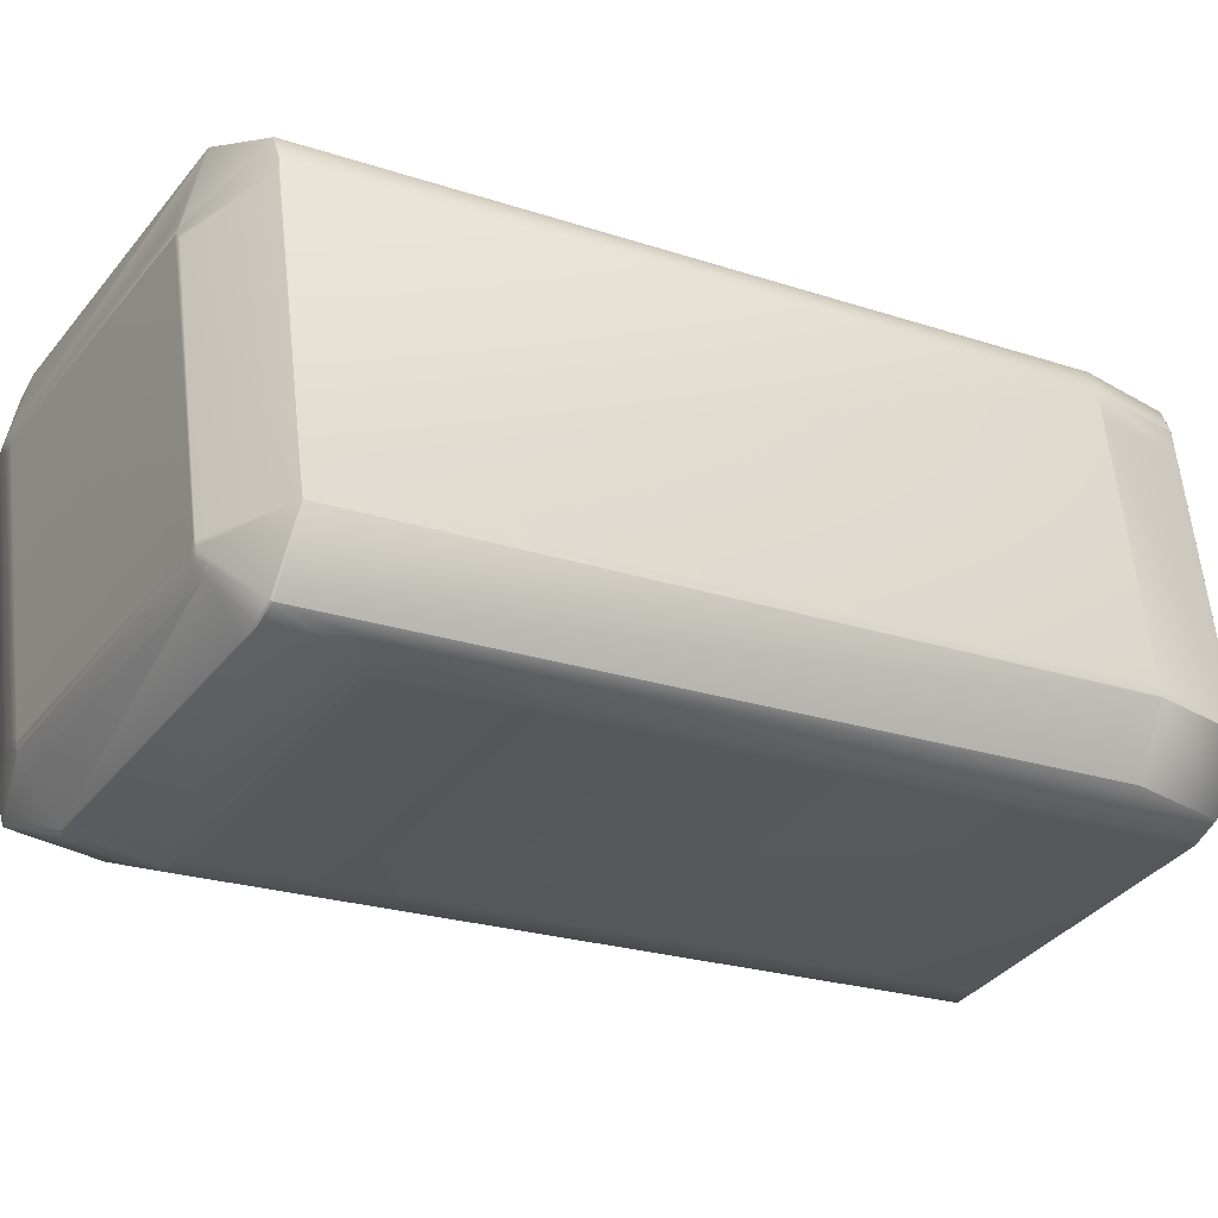
<metadata>
{"format":"obj","ext":"obj","renderer":"f3d","projection":"perspective","resolution":1024,"background":"white","views":[{"elev":3.4,"azim":45.5,"up":"+Z"}]}
</metadata>
<code>
v 0.1325 0.2721 0.8648
v 0.2298 0.2607 0.9241
v 0.2208 0.265 0.9242
v 0.2192 0.2652 0.9232
v 0.1219 0.2766 0.8639
v 0.1215 0.2766 0.8636
v 0.2312 0.2595 0.9229
v 0.1323 0.2711 0.8626
v 0.2297 0.2597 0.922
v 0.2305 0.2611 0.9251
v 0.216 0.2821 0.9478
v 0.1253 0.2736 0.8604
v 0.1258 0.2732 0.8595
v 0.1311 0.2712 0.8613
v 0.119 0.2767 0.8609
v 0.173 0.2417 0.776
v 0.1724 0.2422 0.7771
v 0.1658 0.245 0.7749
v 0.1739 0.2413 0.7751
v 0.1798 0.2389 0.7758
v 0.1785 0.2395 0.7775
v 0.1785 0.2395 0.7771
v 0.1655 0.2451 0.7743
v 0.1652 0.2452 0.7738
v 0.1649 0.2453 0.7733
v 0.1642 0.2455 0.7699
v 0.1668 0.2442 0.7673
v 0.1777 0.2401 0.7789
v 0.1187 0.2768 0.8604
v 0.1179 0.2769 0.8595
v 0.1645 0.2459 0.7771
v 0.1799 0.2388 0.7753
v 0.2504 0.2782 0.9487
v 0.2159 0.2822 0.9479
v 0.2505 0.2783 0.9488
v 0.2081 0.283 0.943
v 0.1109 0.2944 0.8837
v 0.1797 0.2395 0.7788
v 0.1797 0.239 0.7763
v 0.1809 0.239 0.7776
v 0.1789 0.2401 0.7802
v 0.1212 0.2766 0.8633
v 0.1198 0.2766 0.8618
v 0.1194 0.2766 0.8614
v 0.2786 0.2279 0.839
v 0.2777 0.2285 0.8405
v 0.2762 0.2287 0.8396
v 0.2771 0.2281 0.8381
v 0.2782 0.2275 0.8369
v 0.2798 0.2273 0.8378
v 0.2789 0.2279 0.8393
v 0.2324 0.259 0.9217
v 0.2566 0.2752 0.9426
v 0.2786 0.2274 0.8365
v 0.277 0.2275 0.8356
v 0.2771 0.2274 0.8351
v 0.2788 0.2272 0.8361
v 0.28 0.2272 0.8375
v 0.2807 0.227 0.8369
v 0.2798 0.2276 0.8384
v 0.2809 0.2269 0.8366
v 0.2333 0.2586 0.9208
v 0.2583 0.2739 0.9398
v 0.2582 0.2739 0.9397
v 0.3092 0.24 0.8497
v 0.3048 0.2429 0.8575
v 0.1108 0.2945 0.8838
v 0.278 0.2271 0.8342
v 0.2797 0.2269 0.8352
v 0.1807 0.2386 0.7749
v 0.1808 0.2385 0.7743
v 0.2799 0.2269 0.8347
v 0.2812 0.2268 0.8362
v 0.2782 0.2271 0.8337
v 0.3093 0.24 0.8497
v 0.1045 0.2946 0.877
v 0.1044 0.2947 0.8771
v 0.1801 0.2388 0.7747
v 0.181 0.2384 0.7738
v 0.1627 0.2462 0.7527
v 0.2801 0.2268 0.8342
v 0.2816 0.2268 0.8358
v 0.2783 0.227 0.8331
v 0.1043 0.2948 0.8771
v 0.1811 0.2384 0.7732
v 0.2804 0.2268 0.8337
v 0.282 0.2268 0.8354
v 0.2785 0.227 0.8325
v 0.308 0.2298 0.8238
v 0.3094 0.24 0.8497
v 0.1042 0.2949 0.8771
v 0.1018 0.296 0.8754
v 0.1813 0.2384 0.7726
v 0.2807 0.2268 0.8332
v 0.2824 0.2267 0.8349
v 0.2787 0.227 0.8319
v 0.1626 0.2462 0.7525
v 0.1626 0.2462 0.7524
v 0.1815 0.2385 0.772
v 0.2811 0.2268 0.8326
v 0.2828 0.2268 0.8345
v 0.2789 0.227 0.8313
v 0.2833 0.2268 0.8341
v 0.1818 0.2385 0.7715
v 0.2814 0.2268 0.8322
v 0.2791 0.2271 0.8308
v 0.1176 0.2771 0.859
v 0.1641 0.246 0.7767
v 0.1172 0.2772 0.8586
v 0.1157 0.2779 0.8572
v 0.1017 0.2855 0.8495
v 0.1821 0.2386 0.7709
v 0.2818 0.2269 0.8317
v 0.2837 0.2268 0.8337
v 0.2794 0.2271 0.8302
v 0.2864 0.2271 0.8321
v 0.1638 0.2462 0.7763
v 0.1823 0.2386 0.7703
v 0.2822 0.2269 0.8312
v 0.2842 0.2269 0.8334
v 0.2797 0.2272 0.8296
v 0.1169 0.2774 0.8583
v 0.1634 0.2463 0.7759
v 0.1826 0.2387 0.7698
v 0.2826 0.227 0.8307
v 0.2848 0.227 0.833
v 0.2799 0.2273 0.8291
v 0.1639 0.2457 0.7718
v 0.1622 0.2468 0.7748
v 0.1829 0.2388 0.7693
v 0.2831 0.227 0.8303
v 0.2839 0.2272 0.8294
v 0.2802 0.2274 0.8286
v 0.1835 0.239 0.7683
v 0.2809 0.2275 0.8276
v 0.1832 0.2389 0.7688
v 0.1636 0.2459 0.7713
v 0.1153 0.2781 0.8569
v 0.1618 0.2471 0.7745
v 0.1838 0.239 0.7677
v 0.2844 0.2272 0.829
v 0.287 0.2272 0.8318
v 0.2812 0.2276 0.827
v 0.1542 0.2502 0.7568
v 0.1544 0.2502 0.7569
v 0.1034 0.2841 0.8467
v 0.1499 0.2531 0.7644
v 0.1033 0.2842 0.8467
v 0.1967 0.2422 0.7531
v 0.3018 0.2299 0.8171
v 0.2939 0.2308 0.8123
v 0.1604 0.2472 0.751
v 0.1603 0.2473 0.7508
v 0.1541 0.2503 0.7567
v 0.1602 0.2473 0.7506
v 0.1498 0.2532 0.7644
v 0.1017 0.296 0.8754
v 0.1016 0.2961 0.8754
v 0.1011 0.286 0.8491
v 0.1027 0.2847 0.8463
v 0.1016 0.2962 0.8754
v 0.101 0.2861 0.8491
v 0.1536 0.2507 0.7561
v 0.1599 0.2476 0.7499
v 0.1492 0.2536 0.764
v 0.1623 0.2465 0.7517
v 0.2943 0.231 0.8117
v 0.3023 0.2301 0.8166
v 0.3087 0.23 0.8235
v 0.1971 0.2424 0.7524
v 0.3088 0.23 0.8234
v 0.3094 0.24 0.8497
v 0.3089 0.2301 0.8234
v 0.3095 0.2401 0.8497
v 0.3096 0.2401 0.8496
v 0.208 0.2831 0.9431
v 0.1107 0.2946 0.8839
v 0.2159 0.2823 0.948
v 0.2079 0.2832 0.9431
v 0.1106 0.2947 0.884
v 0.2159 0.2824 0.9481
v 0.2505 0.2784 0.9489
v 0.2079 0.2833 0.9432
v 0.2567 0.2753 0.9426
v 0.1106 0.2948 0.884
v 0.2158 0.2824 0.9482
v 0.2506 0.2784 0.949
v 0.2078 0.2834 0.9433
v 0.2567 0.2753 0.9427
v 0.2583 0.274 0.9398
v 0.3048 0.2429 0.8575
v 0.1105 0.2949 0.8841
v 0.1041 0.2949 0.8772
v 0.2158 0.2825 0.9482
v 0.2506 0.2785 0.949
v 0.2078 0.2834 0.9433
v 0.2568 0.2754 0.9427
v 0.2584 0.274 0.9399
v 0.3049 0.243 0.8576
v 0.1105 0.2949 0.8841
v 0.1041 0.295 0.8772
v 0.2158 0.2826 0.9483
v 0.2506 0.2785 0.9491
v 0.2077 0.2835 0.9433
v 0.2569 0.2754 0.9428
v 0.2585 0.274 0.9399
v 0.305 0.243 0.8576
v 0.1026 0.2847 0.8462
v 0.1536 0.2507 0.756
v 0.1599 0.2477 0.7498
v 0.1491 0.2537 0.7639
v 0.1623 0.2465 0.7516
v 0.1971 0.2425 0.7523
v 0.2943 0.231 0.8116
v 0.3024 0.2301 0.8165
v 0.1105 0.295 0.8841
v 0.104 0.295 0.8772
v 0.2158 0.2826 0.9483
v 0.2077 0.2836 0.9434
v 0.2585 0.2741 0.9399
v 0.2569 0.2754 0.9428
v 0.305 0.243 0.8576
v 0.101 0.2861 0.8491
v 0.1026 0.2848 0.8462
v 0.1535 0.2508 0.756
v 0.1598 0.2477 0.7497
v 0.1491 0.2537 0.7639
v 0.1623 0.2466 0.7515
v 0.1971 0.2425 0.7523
v 0.2943 0.2311 0.8115
v 0.3024 0.2301 0.8165
v 0.3089 0.23 0.8234
v 0.1104 0.295 0.8841
v 0.104 0.2951 0.8772
v 0.1015 0.2962 0.8754
v 0.1015 0.2962 0.8753
v 0.2507 0.2785 0.9491
v 0.2158 0.2826 0.9483
v 0.2506 0.2787 0.9492
v 0.2076 0.2836 0.9434
v 0.2586 0.2741 0.9399
v 0.2569 0.2755 0.9428
v 0.3095 0.2401 0.8497
v 0.3051 0.2431 0.8576
v 0.1009 0.2862 0.8491
v 0.1025 0.2848 0.8462
v 0.1009 0.2863 0.8491
v 0.1535 0.2508 0.7559
v 0.1598 0.2477 0.7497
v 0.149 0.2538 0.7639
v 0.1947 0.2436 0.7505
v 0.1947 0.2436 0.7504
v 0.2944 0.2311 0.8115
v 0.3025 0.2301 0.8164
v 0.3089 0.2301 0.8234
v 0.1971 0.2425 0.7522
v 0.1104 0.2951 0.8842
v 0.104 0.2951 0.8772
v 0.1015 0.2962 0.8754
v 0.2158 0.2827 0.9484
v 0.2076 0.2836 0.9434
v 0.2507 0.2786 0.9491
v 0.2586 0.2741 0.9399
v 0.257 0.2755 0.9428
v 0.3096 0.2401 0.8497
v 0.3051 0.2431 0.8576
v 0.1009 0.2862 0.8491
v 0.1025 0.2848 0.8462
v 0.1535 0.2508 0.7559
v 0.1598 0.2477 0.7497
v 0.149 0.2538 0.7639
v 0.1947 0.2436 0.7504
v 0.1947 0.2436 0.7504
v 0.2944 0.2311 0.8115
v 0.3025 0.2301 0.8164
v 0.1971 0.2425 0.7522
v 0.309 0.2301 0.8234
v 0.108 0.2962 0.8823
v 0.108 0.2964 0.8824
v 0.1015 0.2964 0.8754
v 0.2158 0.2829 0.9485
v 0.2076 0.2838 0.9435
v 0.1104 0.2952 0.8842
v 0.257 0.2756 0.9429
v 0.3096 0.2401 0.8496
v 0.3096 0.2402 0.8498
v 0.3051 0.2432 0.8577
v 0.2586 0.2743 0.94
v 0.1025 0.2849 0.8462
v 0.1535 0.2509 0.7559
v 0.1598 0.2478 0.7496
v 0.1025 0.2849 0.8461
v 0.149 0.2539 0.7638
v 0.1947 0.2437 0.7503
v 0.2944 0.2311 0.8114
v 0.3025 0.2302 0.8164
v 0.1972 0.2426 0.7522
v 0.309 0.2301 0.8233
v 0.309 0.2301 0.8234
v 0.1015 0.2963 0.8753
v 0.3813 0.5178 0.7855
v 0.3813 0.5178 0.7855
v 0.3807 0.5078 0.7592
v 0.1775 0.608 0.7982
v 0.1058 0.3303 0.8623
v 0.1732 0.5741 0.8113
v 0.1839 0.608 0.8052
v 0.184 0.608 0.8052
v 0.1775 0.6081 0.7982
v 0.1797 0.5741 0.8183
v 0.1058 0.3304 0.8623
v 0.2918 0.5945 0.8712
v 0.2893 0.5956 0.8694
v 0.2875 0.5606 0.8843
v 0.3267 0.5903 0.8719
v 0.3267 0.5904 0.8719
v 0.2918 0.5945 0.8712
v 0.3223 0.5564 0.8851
v 0.1921 0.607 0.8101
v 0.2893 0.5956 0.8694
v 0.2812 0.5965 0.8644
v 0.1921 0.607 0.8101
v 0.285 0.5617 0.8825
v 0.2769 0.5627 0.8775
v 0.333 0.5873 0.8657
v 0.333 0.5873 0.8657
v 0.3287 0.5533 0.8788
v 0.1009 0.2863 0.849
v 0.1009 0.2863 0.8491
v 0.1052 0.3203 0.8359
v 0.1068 0.3189 0.833
v 0.1578 0.2849 0.7427
v 0.1641 0.2818 0.7364
v 0.1533 0.2879 0.7507
v 0.2053 0.2416 0.7571
v 0.2014 0.2765 0.739
v 0.2096 0.2756 0.744
v 0.3068 0.2641 0.8032
v 0.199 0.2776 0.7372
v 0.3807 0.5078 0.7592
v 0.3133 0.2641 0.8102
v 0.385 0.5418 0.7461
v 0.3813 0.5179 0.7856
v 0.3856 0.5519 0.7724
v 0.184 0.6081 0.8051
v 0.1769 0.5981 0.7719
v 0.1052 0.3204 0.836
v 0.1775 0.6081 0.7981
v 0.2918 0.5946 0.8711
v 0.2894 0.5957 0.8693
v 0.1921 0.6071 0.81
v 0.3267 0.5904 0.8719
v 0.3375 0.5843 0.8577
v 0.384 0.5533 0.7754
v 0.3375 0.5843 0.8576
v 0.3332 0.5503 0.8709
v 0.333 0.5873 0.8656
v 0.3856 0.5519 0.7725
v 0.384 0.5533 0.7753
v 0.3797 0.5193 0.7886
v 0.1814 0.5951 0.7639
v 0.2279 0.564 0.6816
v 0.1814 0.595 0.7638
v 0.182 0.6051 0.7901
v 0.1769 0.598 0.7718
v 0.2295 0.5627 0.6787
v 0.2295 0.5626 0.6786
v 0.2342 0.561 0.6754
v 0.2285 0.5741 0.7078
v 0.2279 0.5639 0.6815
v 0.2358 0.5596 0.6724
v 0.2358 0.5595 0.6723
v 0.2691 0.5568 0.6761
v 0.2707 0.5555 0.6732
v 0.2348 0.571 0.7016
v 0.2697 0.5669 0.7023
v 0.2788 0.5545 0.6782
v 0.3761 0.5431 0.7374
v 0.2788 0.5544 0.678
v 0.2713 0.5655 0.6994
v 0.2795 0.5645 0.7044
v 0.2707 0.5553 0.6731
v 0.3825 0.543 0.7444
v 0.3761 0.543 0.7373
v 0.3767 0.5531 0.7636
v 0.385 0.5419 0.7462
v 0.3832 0.5531 0.7706
v 0.3825 0.5429 0.7443
v 0.2793 0.5615 0.8794
v 0.1821 0.5729 0.8201
v 0.308 0.2416 0.8527
v 0.3035 0.2446 0.8606
v 0.2124 0.604 0.7989
v 0.2169 0.601 0.7909
v 0.2634 0.57 0.7086
v 0.3242 0.5916 0.8701
v 0.227 0.603 0.8108
v 0.2189 0.6039 0.8058
v 0.2205 0.603 0.8038
v 0.3178 0.5916 0.8631
v 0.2269 0.5999 0.7976
v 0.2187 0.6009 0.7926
v 0.3306 0.5885 0.8638
v 0.3241 0.5885 0.8568
v 0.2232 0.5979 0.7846
v 0.2314 0.5969 0.7896
v 0.3286 0.5855 0.8488
v 0.3751 0.5545 0.7665
v 0.2779 0.5659 0.7073
v 0.3351 0.5855 0.8558
v 0.3815 0.5544 0.7735
v 0.183 0.5936 0.7609
v 0.1785 0.5966 0.7688
v 0.3785 0.5418 0.7391
v 0.3044 0.2653 0.8014
v 0.2071 0.2767 0.7422
f 1 2 3
f 1 3 4
f 1 5 6
f 1 4 5
f 1 7 2
f 1 8 9
f 1 9 7
f 1 6 8
f 2 10 11
f 2 7 10
f 2 11 3
f 12 13 14
f 12 14 15
f 12 15 13
f 16 17 18
f 16 19 20
f 16 21 17
f 16 22 21
f 16 20 22
f 16 18 23
f 16 23 24
f 16 24 25
f 16 25 26
f 16 26 27
f 16 27 19
f 13 17 21
f 13 21 28
f 13 28 14
f 13 15 29
f 13 29 30
f 13 18 17
f 13 30 31
f 13 31 18
f 19 32 20
f 19 27 32
f 10 7 33
f 10 34 11
f 10 33 35
f 10 35 34
f 3 11 4
f 5 4 11
f 5 11 36
f 5 37 6
f 5 36 37
f 21 38 28
f 21 39 40
f 21 40 38
f 21 22 20
f 21 20 39
f 14 28 41
f 14 8 42
f 14 41 8
f 14 43 44
f 14 42 43
f 14 44 15
f 28 38 41
f 45 46 47
f 45 48 49
f 45 47 48
f 45 50 51
f 45 51 46
f 45 49 50
f 7 46 51
f 7 9 46
f 7 52 53
f 7 51 52
f 7 53 33
f 46 9 47
f 38 48 41
f 38 40 48
f 48 47 41
f 48 40 49
f 8 41 47
f 8 47 9
f 8 6 42
f 54 55 56
f 54 50 49
f 54 49 55
f 54 57 58
f 54 56 57
f 54 58 50
f 39 55 49
f 39 49 40
f 39 20 55
f 55 20 56
f 50 59 60
f 50 60 51
f 50 58 61
f 50 61 59
f 52 51 60
f 52 62 63
f 52 60 62
f 52 64 53
f 52 63 64
f 59 61 65
f 59 65 60
f 62 60 65
f 62 65 66
f 62 66 63
f 6 37 67
f 6 67 42
f 57 56 68
f 57 69 61
f 57 68 69
f 57 61 58
f 20 70 56
f 20 32 71
f 20 71 70
f 56 70 68
f 69 68 71
f 69 72 73
f 69 71 74
f 69 74 72
f 69 73 61
f 70 71 68
f 61 73 75
f 61 75 65
f 43 42 67
f 43 76 77
f 43 67 76
f 43 77 44
f 32 78 79
f 32 79 71
f 32 27 80
f 32 80 78
f 72 74 79
f 72 81 82
f 72 79 83
f 72 83 81
f 72 82 73
f 71 79 74
f 73 82 75
f 44 77 84
f 44 84 15
f 78 80 79
f 81 83 85
f 81 86 87
f 81 85 88
f 81 88 86
f 81 87 82
f 79 85 83
f 79 80 85
f 82 87 89
f 82 89 90
f 82 90 75
f 15 84 91
f 15 91 92
f 15 92 29
f 86 88 93
f 86 94 95
f 86 93 96
f 86 96 94
f 86 95 87
f 85 93 88
f 85 80 97
f 85 97 98
f 85 98 93
f 87 95 89
f 29 92 30
f 94 96 99
f 94 100 101
f 94 99 102
f 94 102 100
f 94 101 95
f 93 99 96
f 93 98 99
f 95 101 103
f 95 103 89
f 100 102 104
f 100 105 103
f 100 104 106
f 100 106 105
f 100 103 101
f 99 104 102
f 99 98 104
f 18 31 23
f 30 23 31
f 30 107 108
f 30 108 23
f 30 109 107
f 30 110 109
f 30 111 110
f 30 92 111
f 105 106 112
f 105 113 114
f 105 112 115
f 105 115 113
f 105 114 103
f 104 112 106
f 104 98 112
f 103 114 116
f 103 116 89
f 23 108 24
f 107 24 108
f 107 109 117
f 107 117 24
f 113 115 118
f 113 119 120
f 113 118 121
f 113 121 119
f 113 120 114
f 112 118 115
f 112 98 118
f 114 120 116
f 24 117 25
f 109 25 117
f 109 122 123
f 109 123 25
f 109 110 122
f 119 121 124
f 119 125 126
f 119 124 127
f 119 127 125
f 119 126 120
f 118 124 121
f 118 98 124
f 120 126 116
f 25 123 128
f 25 128 26
f 122 128 123
f 122 110 129
f 122 129 128
f 125 127 130
f 125 131 132
f 125 130 133
f 125 133 131
f 125 132 116
f 125 116 126
f 124 130 127
f 124 98 130
f 131 133 134
f 131 134 135
f 131 135 132
f 130 136 134
f 130 134 133
f 130 98 136
f 136 98 134
f 128 129 137
f 128 137 26
f 110 137 129
f 110 138 139
f 110 139 137
f 110 111 138
f 132 135 140
f 132 141 142
f 132 140 143
f 132 143 141
f 132 142 116
f 134 140 135
f 134 98 140
f 116 142 89
f 137 139 144
f 137 145 26
f 137 144 145
f 138 144 139
f 138 146 147
f 138 147 144
f 138 111 148
f 138 148 146
f 141 143 149
f 141 150 89
f 141 149 151
f 141 151 150
f 141 89 142
f 140 98 149
f 140 149 143
f 26 145 152
f 26 152 27
f 27 152 80
f 145 144 153
f 145 153 152
f 80 152 97
f 152 153 97
f 144 147 154
f 144 154 155
f 144 155 153
f 146 148 156
f 146 156 147
f 147 156 154
f 97 153 98
f 153 155 98
f 111 92 157
f 111 157 158
f 111 159 160
f 111 160 148
f 111 158 161
f 111 162 159
f 111 161 162
f 154 156 163
f 154 163 164
f 154 164 155
f 148 160 165
f 148 165 156
f 156 165 163
f 98 155 164
f 98 166 149
f 98 164 166
f 150 151 167
f 150 168 169
f 150 167 168
f 150 169 89
f 149 166 170
f 149 170 151
f 151 170 167
f 89 169 171
f 89 172 90
f 89 171 173
f 89 174 172
f 89 175 174
f 89 173 175
f 11 34 36
f 37 36 176
f 37 176 67
f 36 34 176
f 76 67 177
f 76 177 77
f 34 178 176
f 34 35 178
f 67 176 179
f 67 179 177
f 176 178 179
f 77 177 180
f 77 180 84
f 178 181 179
f 178 35 182
f 178 182 181
f 177 179 183
f 177 183 180
f 179 181 183
f 33 53 184
f 33 184 35
f 53 64 63
f 53 63 184
f 84 180 185
f 84 185 91
f 181 186 183
f 181 182 187
f 181 187 186
f 180 183 188
f 180 188 185
f 183 186 188
f 35 184 189
f 35 189 182
f 184 63 190
f 184 190 189
f 65 75 66
f 63 66 191
f 63 191 190
f 66 75 191
f 91 185 192
f 91 193 92
f 91 192 193
f 92 193 157
f 186 194 188
f 186 187 195
f 186 195 194
f 185 188 196
f 185 196 192
f 188 194 196
f 182 189 197
f 182 197 187
f 189 190 198
f 189 198 197
f 75 90 191
f 190 191 199
f 190 199 198
f 191 90 199
f 193 192 200
f 193 201 157
f 193 200 201
f 157 201 158
f 194 202 196
f 194 195 203
f 194 203 202
f 192 196 204
f 192 204 200
f 196 202 204
f 187 197 205
f 187 205 195
f 197 198 206
f 197 206 205
f 90 172 199
f 198 199 207
f 198 207 206
f 199 172 207
f 159 162 208
f 159 208 160
f 163 165 209
f 163 209 210
f 163 210 164
f 160 208 211
f 160 211 165
f 165 211 209
f 166 164 210
f 166 212 213
f 166 210 212
f 166 213 170
f 168 167 214
f 168 215 171
f 168 214 215
f 168 171 169
f 170 213 167
f 167 213 214
f 201 200 216
f 201 217 158
f 201 216 217
f 158 217 161
f 202 218 204
f 202 203 218
f 200 204 219
f 200 219 216
f 204 218 219
f 195 205 203
f 205 206 220
f 205 221 203
f 205 220 221
f 172 174 207
f 206 207 222
f 206 222 220
f 207 174 222
f 162 161 223
f 162 223 224
f 162 224 208
f 209 211 225
f 209 225 226
f 209 226 210
f 208 224 227
f 208 227 211
f 211 227 225
f 212 210 226
f 212 228 229
f 212 226 228
f 212 229 213
f 215 214 230
f 215 231 232
f 215 230 231
f 215 232 171
f 213 229 214
f 214 229 230
f 171 232 173
f 217 216 233
f 217 234 161
f 217 233 234
f 161 234 235
f 161 235 236
f 161 236 223
f 218 203 237
f 218 238 219
f 218 237 239
f 218 239 238
f 216 219 240
f 216 240 233
f 219 238 240
f 203 221 237
f 221 220 241
f 221 242 237
f 221 241 242
f 174 243 222
f 174 175 243
f 220 222 244
f 220 244 241
f 222 243 244
f 223 245 246
f 223 246 224
f 223 236 247
f 223 247 245
f 225 227 248
f 225 248 249
f 225 249 226
f 224 246 250
f 224 250 227
f 227 250 248
f 228 226 251
f 228 251 229
f 226 249 252
f 226 252 251
f 231 230 253
f 231 254 255
f 231 253 254
f 231 255 232
f 229 251 252
f 229 256 230
f 229 252 256
f 230 256 253
f 232 255 173
f 234 233 257
f 234 258 235
f 234 257 258
f 235 258 259
f 235 259 236
f 238 260 240
f 238 239 260
f 233 240 261
f 233 261 257
f 240 260 261
f 237 242 262
f 237 262 239
f 242 241 263
f 242 264 262
f 242 263 264
f 243 265 244
f 243 175 265
f 241 244 266
f 241 266 263
f 244 265 266
f 245 267 268
f 245 268 246
f 245 247 267
f 248 250 269
f 248 269 270
f 248 270 249
f 246 268 271
f 246 271 250
f 250 271 269
f 249 270 272
f 249 272 273
f 249 273 252
f 254 253 274
f 254 275 255
f 254 274 275
f 256 252 272
f 256 276 253
f 256 272 276
f 253 276 274
f 252 273 272
f 255 275 277
f 255 277 173
f 258 257 278
f 258 278 259
f 259 278 279
f 259 280 236
f 259 279 280
f 260 281 261
f 260 239 281
f 257 261 282
f 257 283 278
f 257 282 283
f 261 281 282
f 278 283 279
f 262 264 239
f 264 263 284
f 264 284 239
f 265 175 285
f 265 285 286
f 265 286 287
f 265 287 266
f 263 266 288
f 263 288 284
f 266 287 288
f 267 247 289
f 267 289 268
f 269 271 290
f 269 290 291
f 269 291 270
f 268 292 293
f 268 293 271
f 268 289 292
f 271 293 290
f 270 291 294
f 270 294 272
f 275 274 295
f 275 296 277
f 275 295 296
f 276 272 294
f 276 297 274
f 276 294 297
f 274 297 295
f 277 296 298
f 277 298 299
f 277 299 173
f 236 300 247
f 236 280 300
f 301 175 299
f 301 302 285
f 301 285 175
f 301 303 302
f 301 299 303
f 175 173 299
f 304 305 306
f 304 307 308
f 304 309 305
f 304 308 309
f 304 306 310
f 304 310 307
f 305 309 311
f 305 311 280
f 305 280 306
f 312 313 314
f 312 315 316
f 312 317 313
f 312 316 317
f 312 314 318
f 312 318 315
f 319 313 320
f 319 307 321
f 319 321 313
f 319 322 307
f 319 320 322
f 313 321 323
f 313 317 320
f 313 323 314
f 307 322 308
f 307 323 321
f 307 310 324
f 307 324 323
f 315 325 316
f 315 318 325
f 325 326 316
f 325 318 327
f 325 327 326
f 328 292 289
f 328 329 330
f 328 247 329
f 328 289 247
f 328 330 331
f 328 331 292
f 290 293 332
f 290 332 333
f 290 333 291
f 292 331 334
f 292 334 293
f 293 334 332
f 291 333 294
f 335 296 297
f 335 297 336
f 335 336 296
f 296 295 297
f 296 337 338
f 296 338 298
f 296 336 337
f 297 294 339
f 297 339 336
f 294 333 339
f 340 298 341
f 340 303 299
f 340 299 298
f 340 342 303
f 340 341 342
f 298 338 341
f 300 280 247
f 302 303 342
f 302 343 285
f 302 344 343
f 302 342 344
f 285 343 286
f 309 308 345
f 309 346 347
f 309 347 311
f 309 348 346
f 309 345 348
f 311 347 280
f 317 316 349
f 317 349 320
f 322 320 350
f 322 351 308
f 322 350 351
f 320 349 350
f 308 351 345
f 316 326 352
f 316 352 349
f 353 354 355
f 353 326 327
f 353 356 354
f 353 327 356
f 353 355 357
f 353 357 326
f 354 358 359
f 354 356 360
f 354 360 358
f 354 359 355
f 326 357 352
f 358 360 343
f 358 343 344
f 358 344 359
f 329 247 330
f 361 362 363
f 361 346 348
f 361 364 362
f 361 348 364
f 361 363 365
f 361 365 346
f 362 366 367
f 362 368 366
f 362 364 369
f 362 369 368
f 362 370 363
f 362 367 370
f 346 365 347
f 347 247 280
f 347 365 330
f 347 330 247
f 366 368 371
f 366 371 372
f 366 372 367
f 368 373 374
f 368 374 371
f 368 369 375
f 368 375 373
f 371 374 372
f 373 375 376
f 373 376 374
f 377 378 379
f 377 374 380
f 377 381 378
f 377 380 381
f 377 379 382
f 377 382 374
f 378 383 384
f 378 381 385
f 378 385 383
f 378 384 379
f 374 376 380
f 374 382 372
f 386 383 387
f 386 344 342
f 386 387 344
f 386 342 388
f 386 388 383
f 383 385 387
f 383 388 384
f 306 280 279
f 306 279 310
f 314 281 239
f 314 389 281
f 314 323 389
f 314 239 318
f 281 389 282
f 390 389 324
f 390 283 282
f 390 282 389
f 390 310 279
f 390 324 310
f 390 279 283
f 389 323 324
f 318 239 327
f 239 284 327
f 356 327 360
f 360 391 343
f 360 327 392
f 360 392 391
f 391 392 287
f 391 286 343
f 391 287 286
f 327 284 392
f 284 288 392
f 392 288 287
f 364 348 393
f 364 394 369
f 364 393 394
f 369 394 395
f 369 395 375
f 348 345 393
f 349 352 396
f 349 396 350
f 351 350 397
f 351 397 398
f 351 398 345
f 350 396 397
f 345 398 393
f 375 395 376
f 399 400 401
f 399 393 398
f 399 397 400
f 399 398 397
f 399 401 402
f 399 402 393
f 400 397 396
f 400 396 403
f 400 404 401
f 400 403 404
f 394 393 402
f 394 405 395
f 394 402 405
f 395 405 376
f 352 357 403
f 352 403 396
f 406 407 408
f 406 409 405
f 406 408 409
f 406 401 407
f 406 405 402
f 406 402 401
f 407 401 404
f 407 404 410
f 407 410 411
f 407 411 408
f 409 408 385
f 409 376 405
f 409 381 376
f 409 385 381
f 408 411 387
f 408 387 385
f 404 403 410
f 376 381 380
f 355 359 410
f 355 410 403
f 355 403 357
f 359 344 387
f 359 411 410
f 359 387 411
f 363 370 367
f 363 412 413
f 363 367 412
f 363 413 365
f 365 413 330
f 330 413 331
f 412 367 331
f 412 331 413
f 367 332 334
f 367 334 331
f 367 372 333
f 367 333 332
f 372 382 333
f 333 382 339
f 414 338 415
f 414 384 388
f 414 415 384
f 414 342 338
f 414 388 342
f 337 336 416
f 337 416 415
f 337 415 338
f 338 342 341
f 336 339 416
f 379 384 416
f 379 416 339
f 379 339 382
f 384 415 416

</code>
